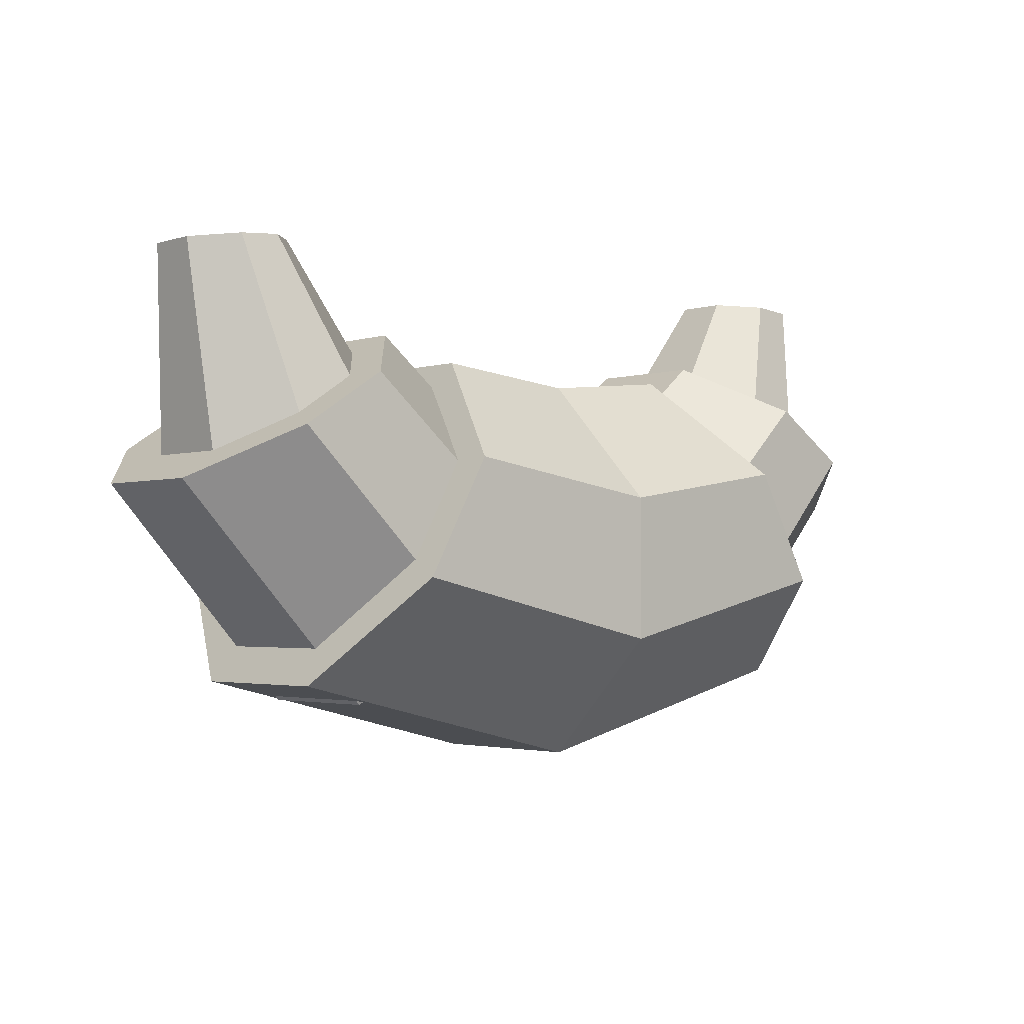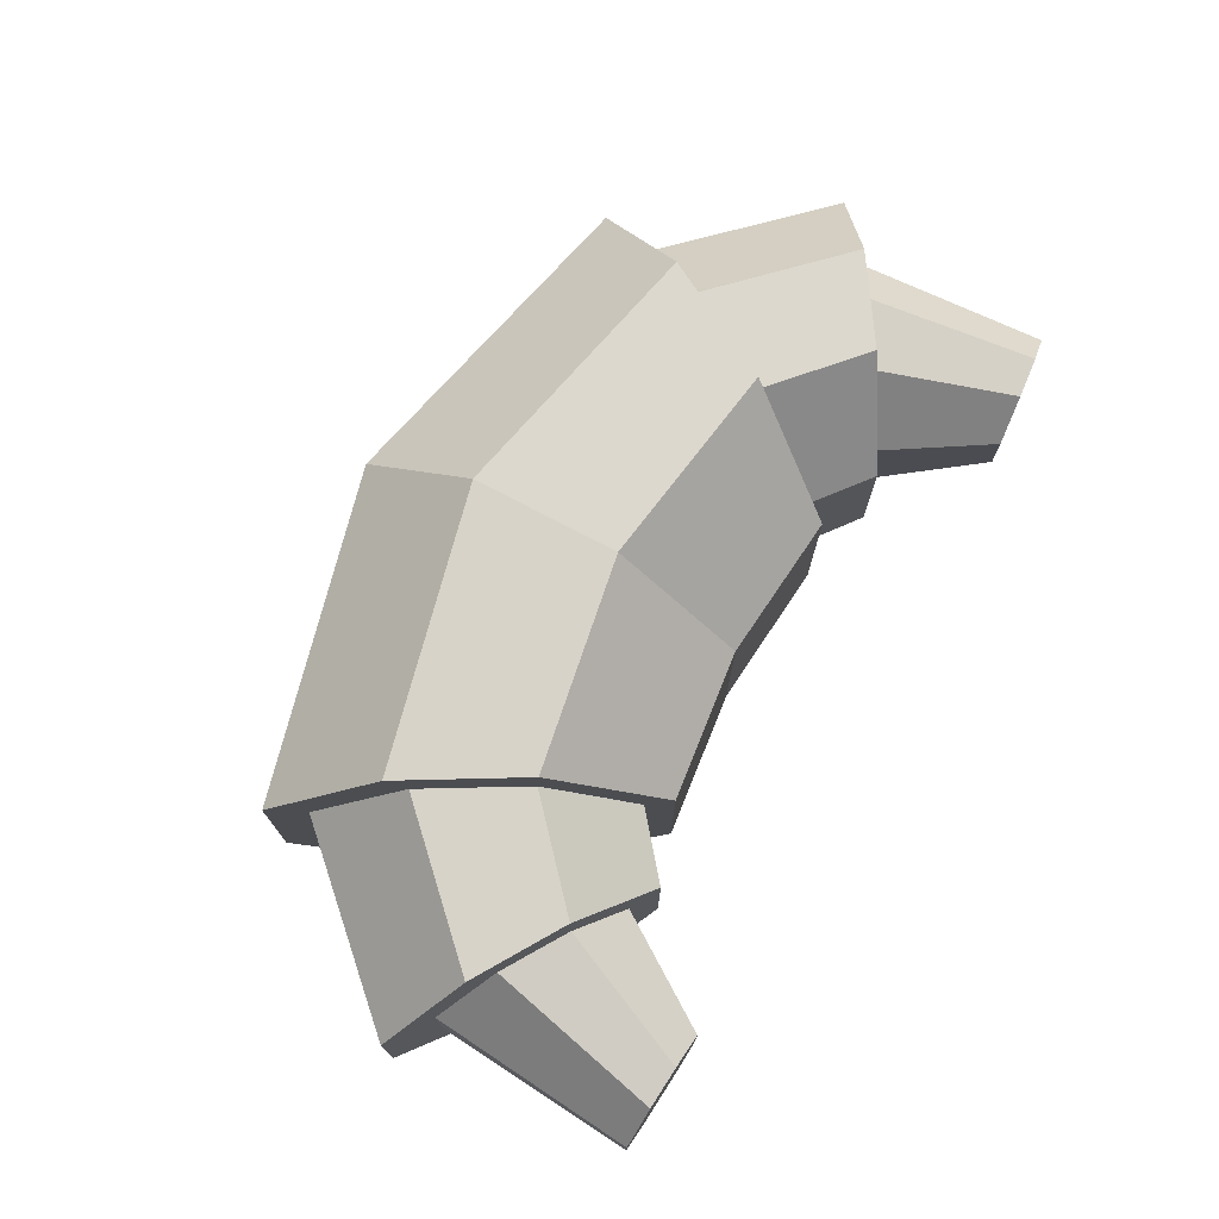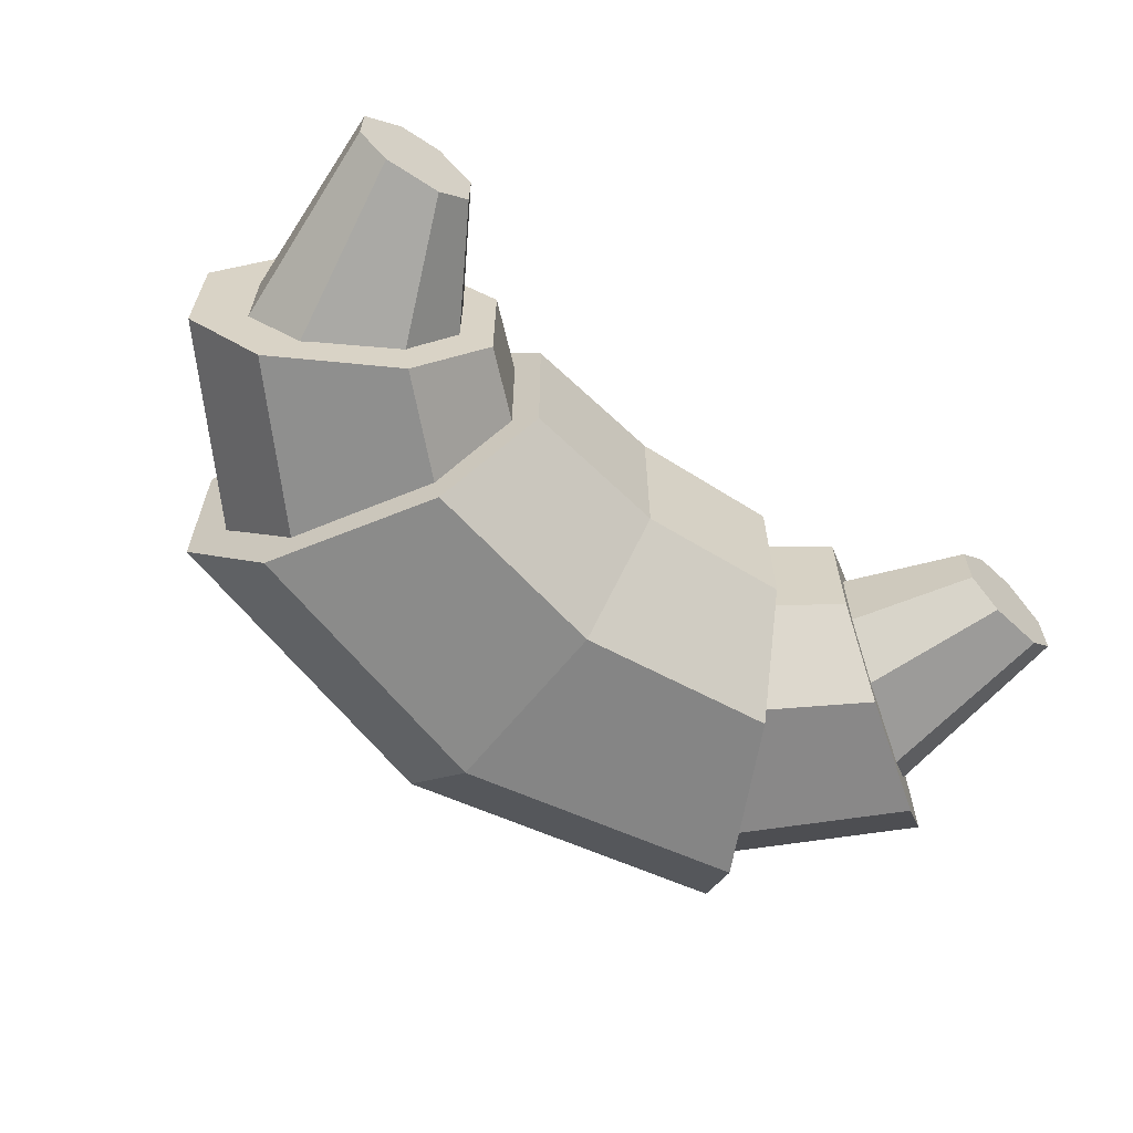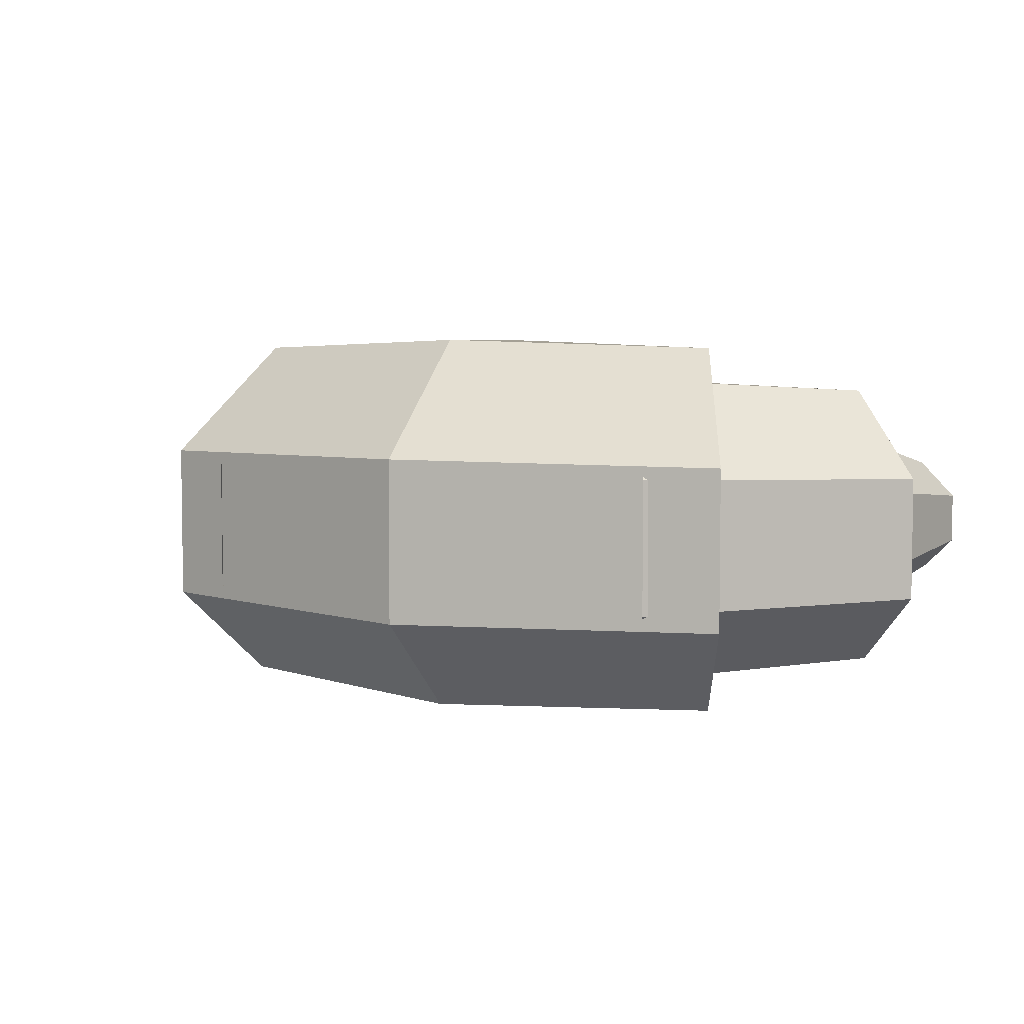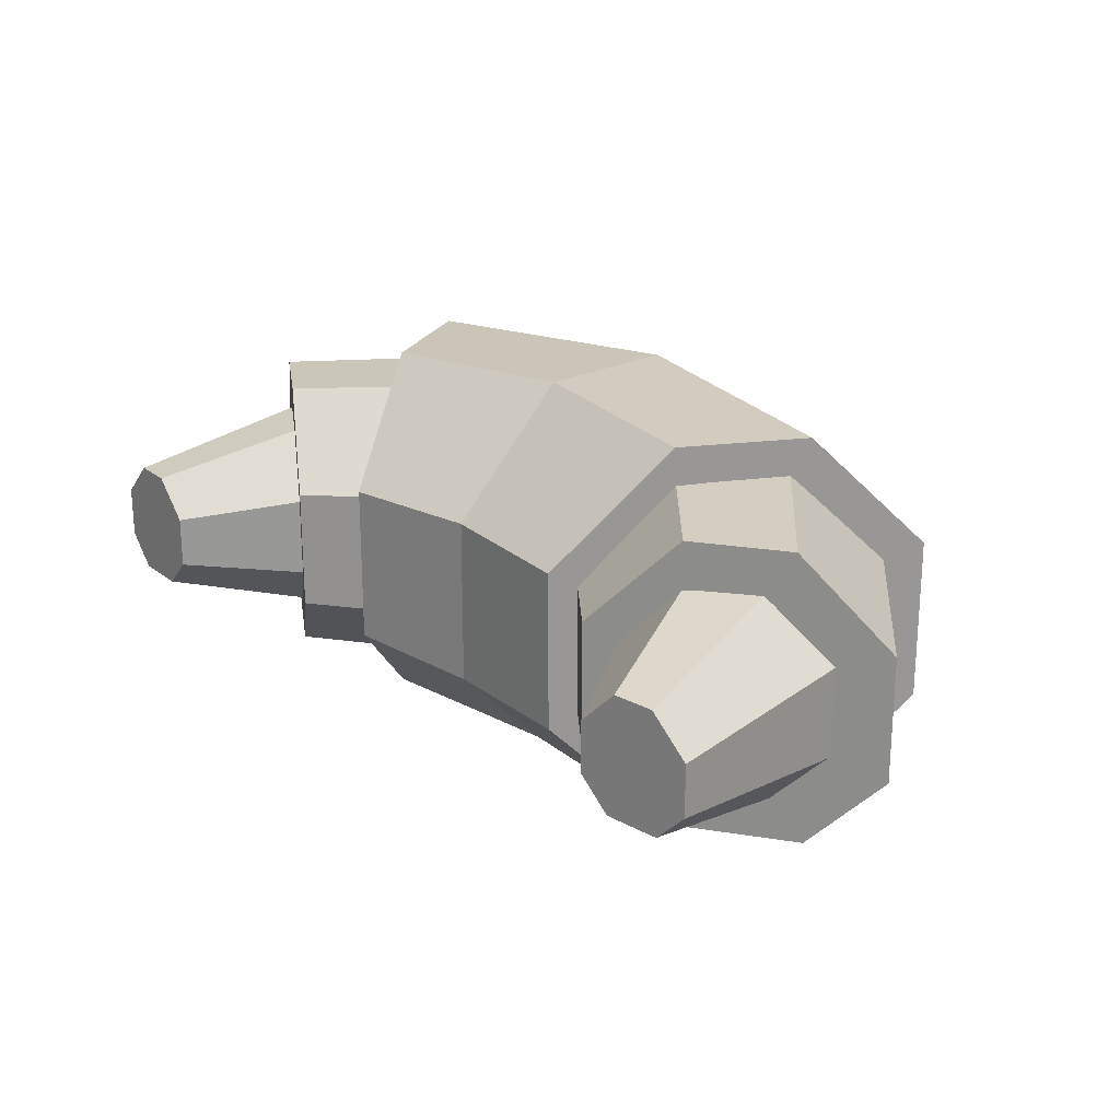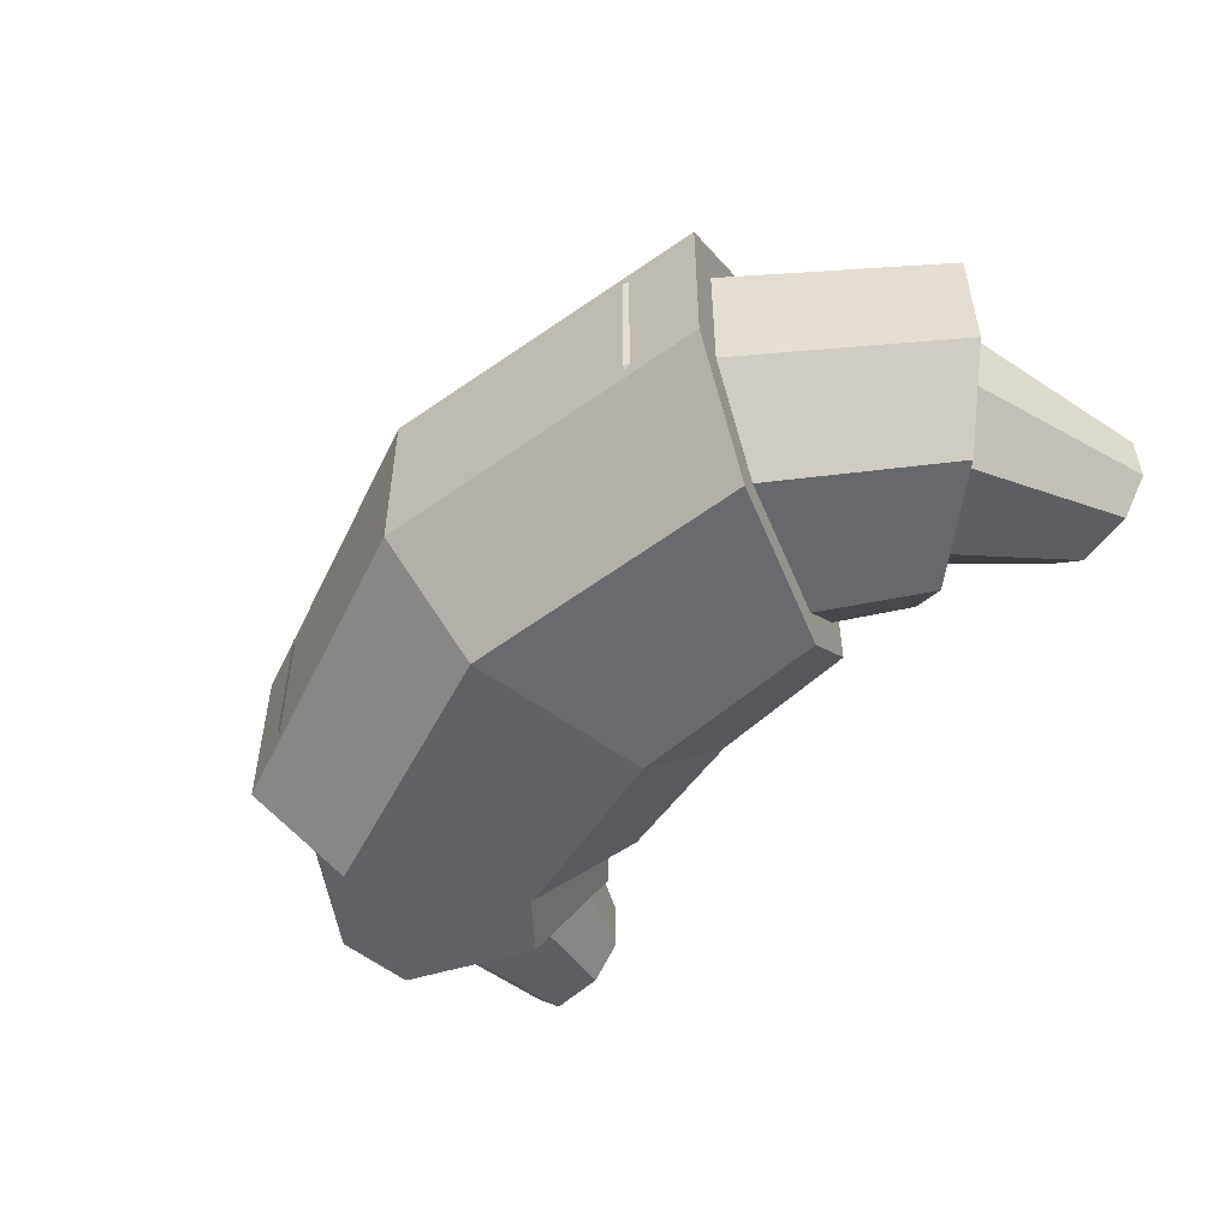
<metadata>
{"format":"obj","ext":"obj","renderer":"f3d","projection":"perspective","resolution":1024,"background":"white","views":[{"elev":-2.5,"azim":137.3,"up":"+Z"},{"elev":73.9,"azim":-62.1,"up":"+Y"},{"elev":-62.3,"azim":-38.3,"up":"+Y"},{"elev":5.0,"azim":-151.0,"up":"+Y"},{"elev":22.0,"azim":48.5,"up":"+Y"},{"elev":-51.9,"azim":-128.9,"up":"+Y"}]}
</metadata>
<code>
o Croissant_Cube.086
v 0.5439 0.199 0.1824
v 0.6522 0.07372 0.113
v 0.3134 0.07372 0.33
v 0.4226 0.199 0.2601
v 0.2925 0.2627 0.1488
v 0.2097 0.09886 0.2967
v 0.4669 0.09886 -0.1623
v 0.3846 0.2627 -0.01552
v 0.2097 -0.1301 0.2967
v 0.2771 -0.2634 0.1764
v 0.4 -0.2634 -0.04288
v 0.4669 -0.1301 -0.1623
v 0.2829 0.2172 -0.07987
v 0.3636 0.08091 -0.1916
v 0.1074 0.08091 0.1633
v 0.1877 0.2172 0.05199
v 0.3134 -0.1013 0.33
v 0.4022 -0.2033 0.2731
v 0.5641 -0.2033 0.1695
v 0.6522 -0.1013 0.113
v 0.3636 -0.1096 -0.1916
v 0.298 -0.2205 -0.1007
v 0.1728 -0.2205 0.07273
v 0.1074 -0.1096 0.1633
v 0.5634 0.0772 0.4457
v 0.6162 0.02564 0.4411
v 0.4513 0.02564 0.4556
v 0.5044 0.0772 0.4509
v 0.4945 0.1536 0.1335
v 0.583 0.05581 0.08926
v 0.302 0.05581 0.2297
v 0.3901 0.1536 0.1857
v 0.4513 -0.0464 0.4556
v 0.4945 -0.08835 0.4518
v 0.5733 -0.08835 0.4449
v 0.6162 -0.0464 0.4411
v 0.583 -0.08088 0.08926
v 0.511 -0.1605 0.1252
v 0.3737 -0.1605 0.1939
v 0.302 -0.08088 0.2297
v -0.5439 0.199 0.1824
v -0.6522 0.07372 0.113
v -0.3134 0.07372 0.33
v -0.4226 0.199 0.2601
v -0.2925 0.2627 0.1488
v -0.2097 0.09886 0.2967
v -0.4669 0.09886 -0.1623
v -0.3846 0.2627 -0.01552
v 0 0.2749 -0.1018
v 0 0.1037 -0.2749
v 0 0.1037 0.2749
v 0 0.2749 0.1025
v -0.2097 -0.1301 0.2967
v -0.2771 -0.2634 0.1764
v -0.4 -0.2634 -0.04288
v -0.4669 -0.1301 -0.1623
v 0 -0.1356 -0.2749
v 0 -0.2749 -0.1341
v 0 -0.2749 0.1346
v 0 -0.1356 0.2749
v -0.2829 0.2172 -0.07987
v -0.3636 0.08091 -0.1916
v -0.1074 0.08091 0.1633
v -0.1877 0.2172 0.05199
v -0.3134 -0.1013 0.33
v -0.4022 -0.2033 0.2731
v -0.5641 -0.2033 0.1695
v -0.6522 -0.1013 0.113
v -0.3636 -0.1096 -0.1916
v -0.298 -0.2205 -0.1007
v -0.1728 -0.2205 0.07273
v -0.1074 -0.1096 0.1633
v -0.5634 0.0772 0.4457
v -0.6162 0.02564 0.4411
v -0.4513 0.02564 0.4556
v -0.5044 0.0772 0.4509
v -0.4945 0.1536 0.1335
v -0.583 0.05581 0.08926
v -0.302 0.05581 0.2297
v -0.3901 0.1536 0.1857
v -0.4513 -0.0464 0.4556
v -0.4945 -0.08835 0.4518
v -0.5733 -0.08835 0.4449
v -0.6162 -0.0464 0.4411
v -0.583 -0.08088 0.08926
v -0.511 -0.1605 0.1252
v -0.3737 -0.1605 0.1939
v -0.302 -0.08088 0.2297
f 57 50 7 12
f 9 6 51 60
f 58 11 10 59
f 21 14 2 20
f 49 8 7 50
f 5 52 51 6
f 8 49 52 5
f 59 10 9 60
f 11 58 57 12
f 11 12 7 8 5 6 9 10
f 17 3 15 24
f 22 19 18 23
f 13 1 2 14
f 4 16 15 3
f 1 13 16 4
f 23 18 17 24
f 19 22 21 20
f 19 20 2 1 4 3 17 18
f 37 30 26 36
f 33 27 31 40
f 38 35 34 39
f 29 25 26 30
f 28 32 31 27
f 25 29 32 28
f 39 34 33 40
f 35 38 37 36
f 35 36 26 25 28 27 33 34
f 57 56 47 50
f 53 60 51 46
f 58 59 54 55
f 69 68 42 62
f 49 50 47 48
f 45 46 51 52
f 48 45 52 49
f 59 60 53 54
f 55 56 57 58
f 55 54 53 46 45 48 47 56
f 65 72 63 43
f 70 71 66 67
f 61 62 42 41
f 44 43 63 64
f 41 44 64 61
f 71 72 65 66
f 67 68 69 70
f 67 66 65 43 44 41 42 68
f 85 84 74 78
f 81 88 79 75
f 86 87 82 83
f 77 78 74 73
f 76 75 79 80
f 73 76 80 77
f 87 88 81 82
f 83 84 85 86
f 83 82 81 75 76 73 74 84

</code>
